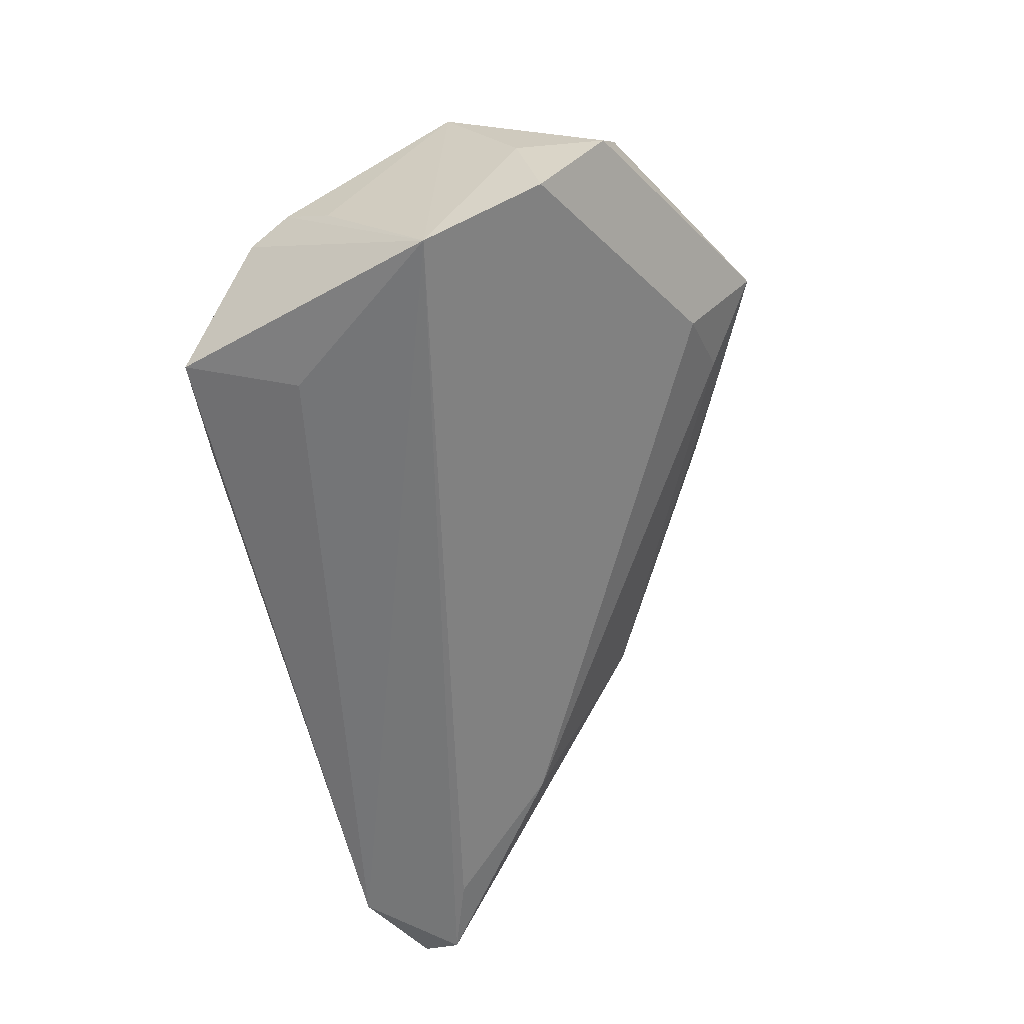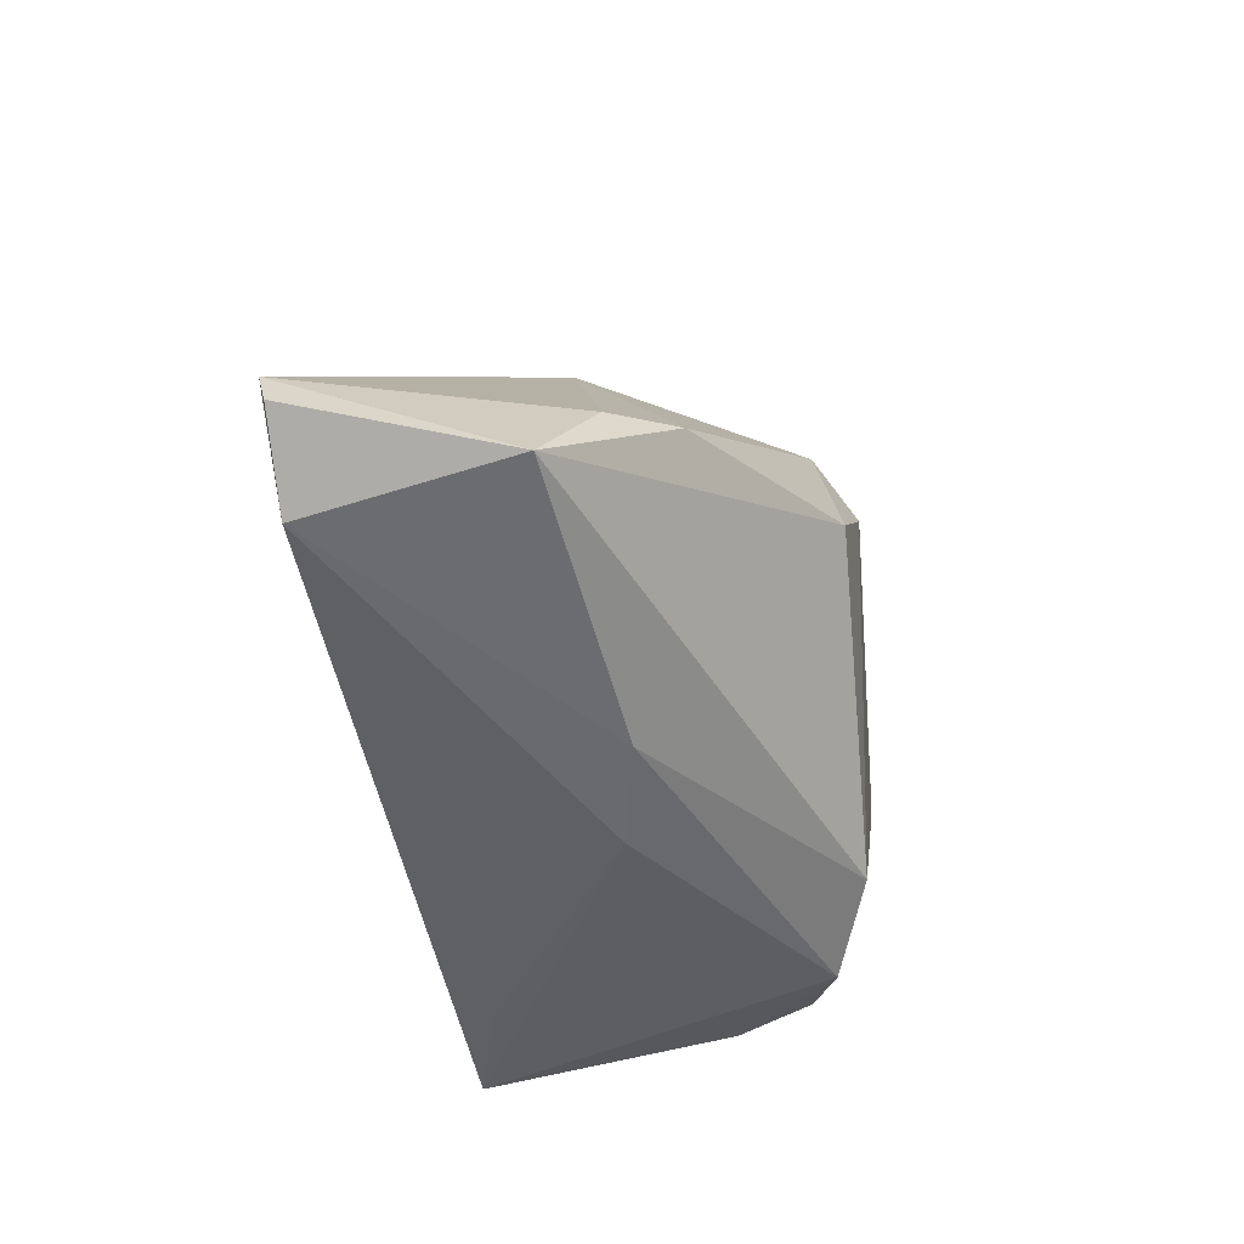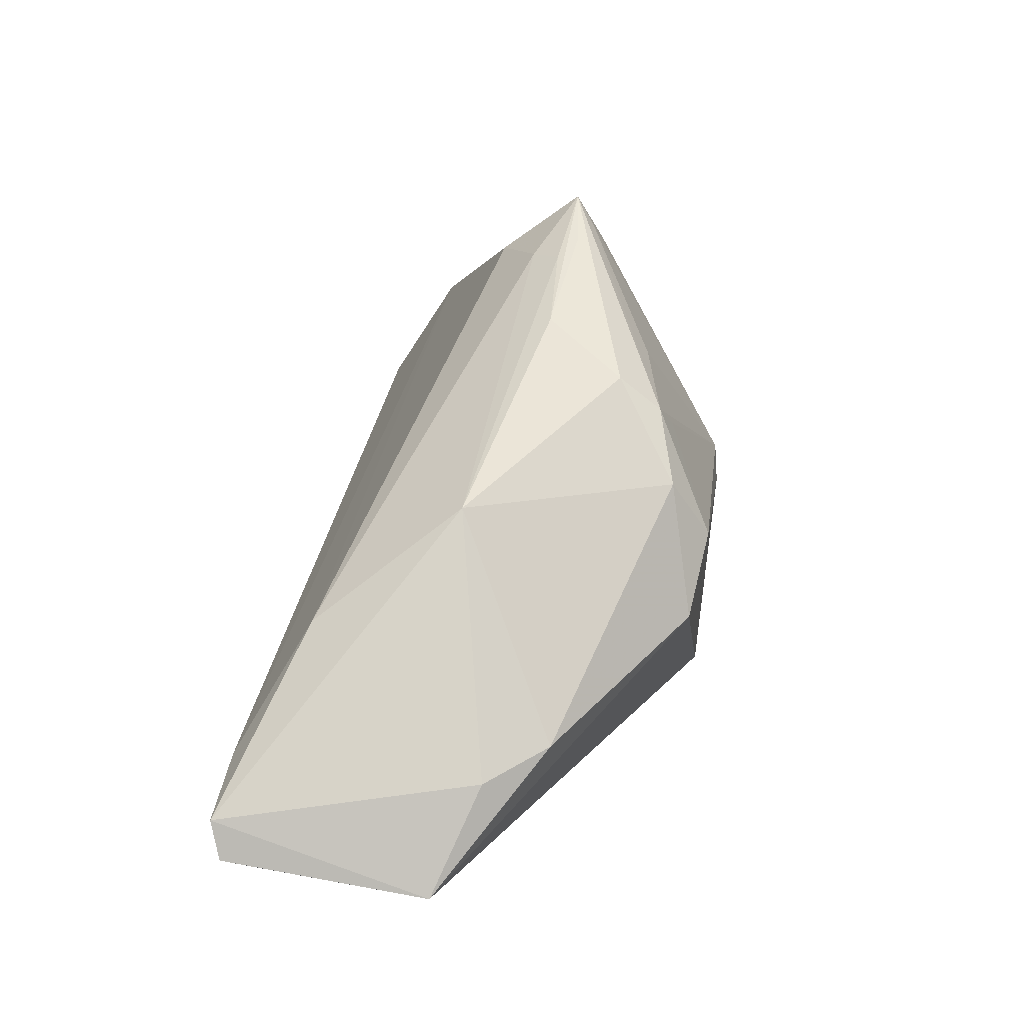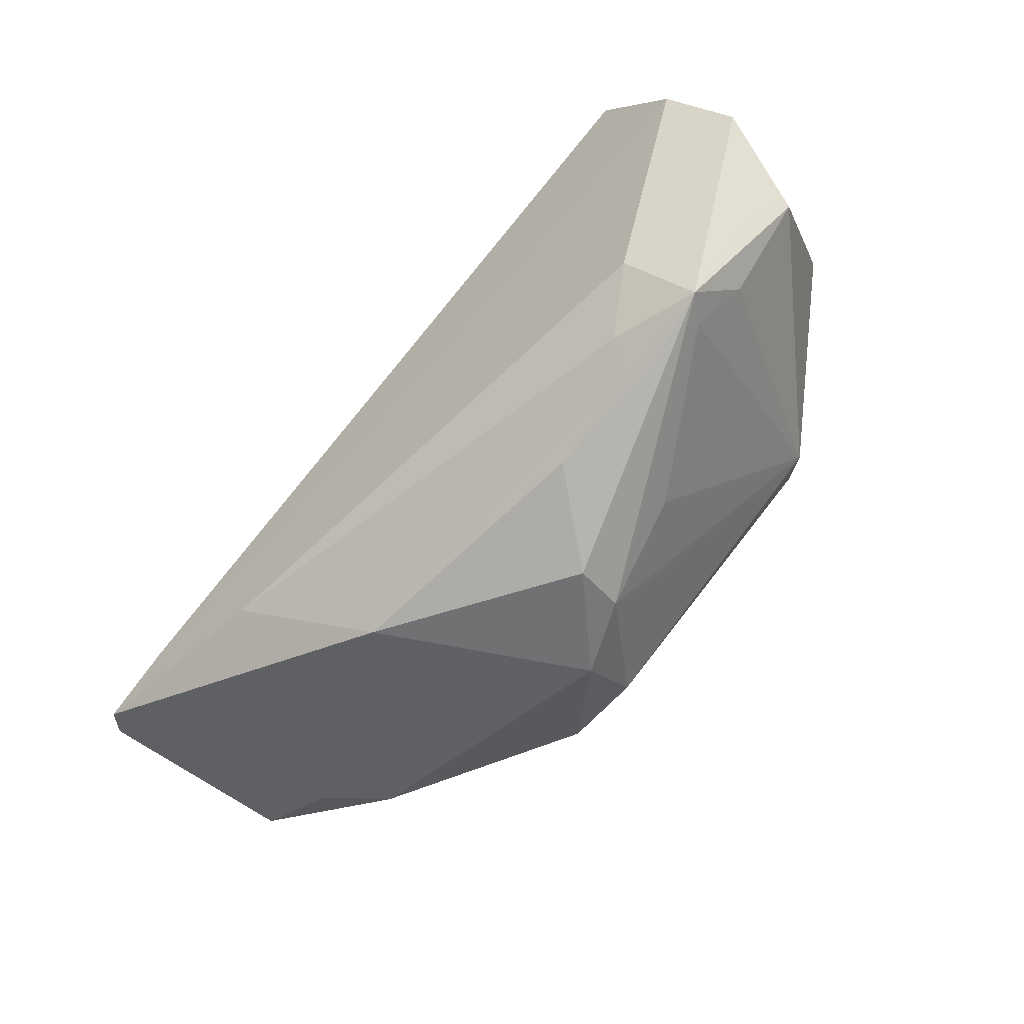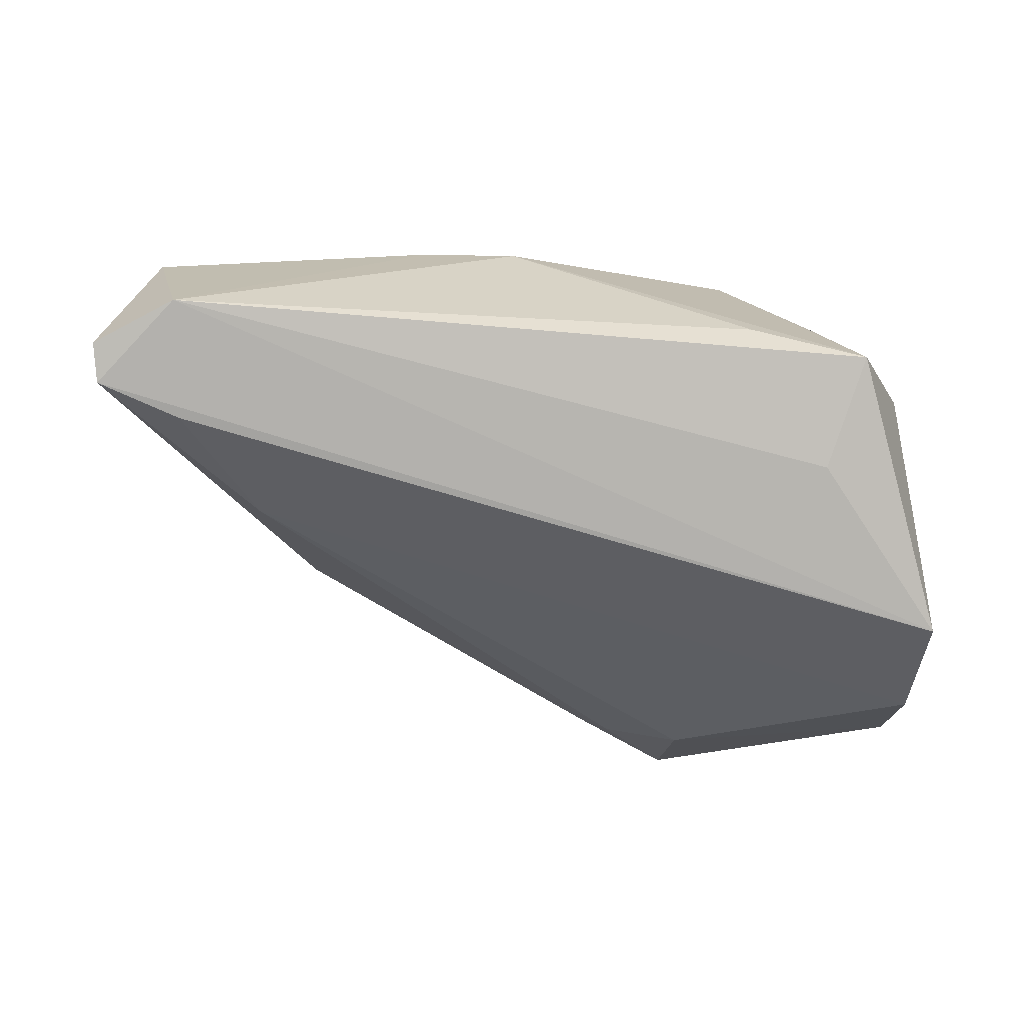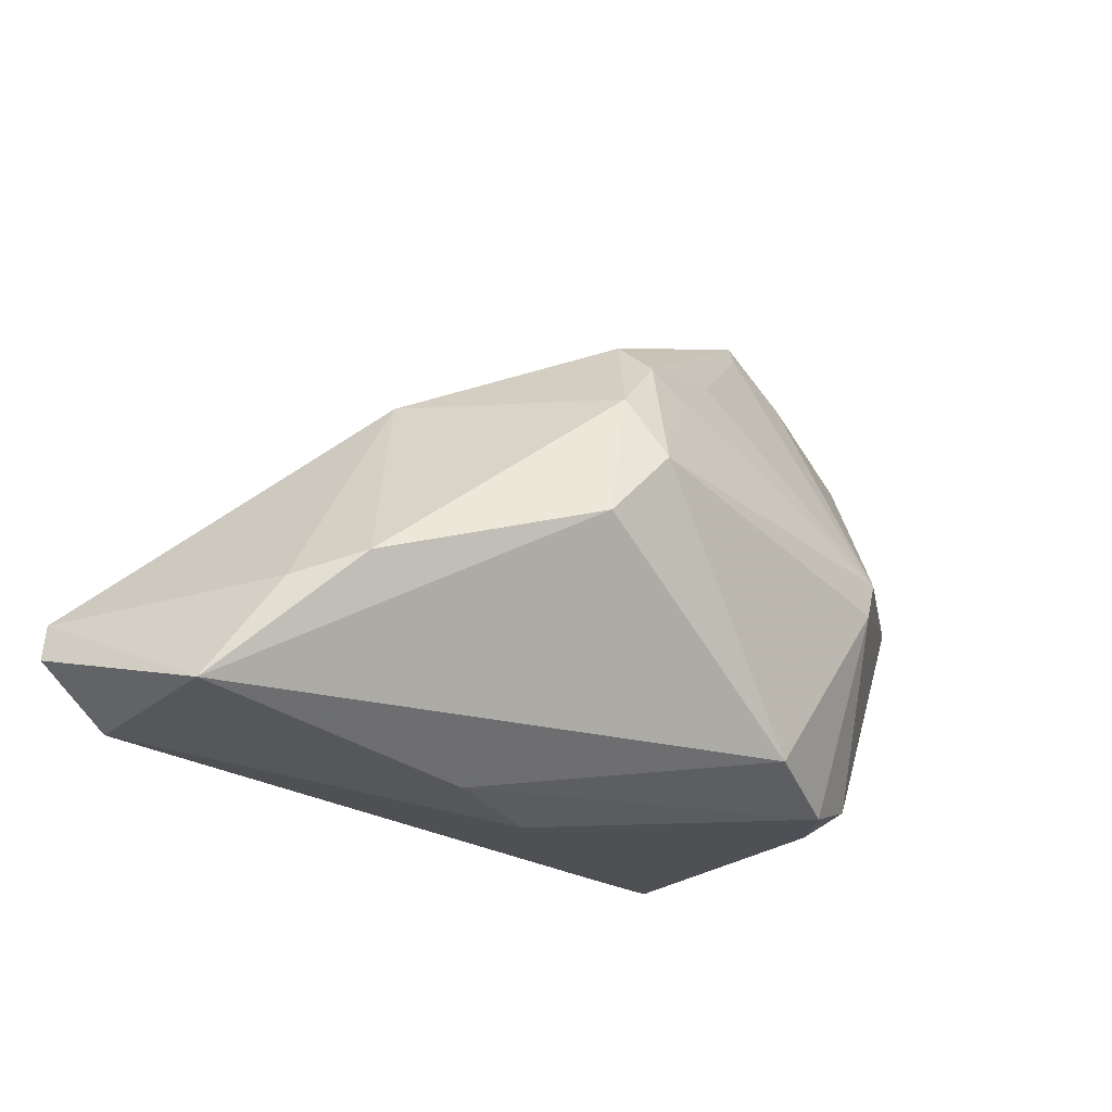
<metadata>
{"format":"obj","ext":"obj","renderer":"f3d","projection":"perspective","resolution":1024,"background":"white","views":[{"elev":-57.9,"azim":97.3,"up":"+Z"},{"elev":-41.1,"azim":-83.2,"up":"+Y"},{"elev":26.6,"azim":-81.1,"up":"+Y"},{"elev":78.0,"azim":-50.9,"up":"+Y"},{"elev":-72.1,"azim":-11.2,"up":"+Z"},{"elev":-17.9,"azim":-45.9,"up":"+Y"}]}
</metadata>
<code>
v -0.008538 0.003333 0.02479
v -0.003822 0.0205 0.01344
v -0.04091 -0.01153 -0.02479
v 0.04315 -0.02476 -0.005676
v 0.05156 0.007092 -0.006341
v 0.04293 0.02117 0.00222
v 0.04697 -0.01501 -0.008093
v 0.0007913 0.01308 0.0194
v 0.003984 0.02425 0.004058
v 0.03335 -0.01952 -0.02247
v -0.01725 -0.03001 0.003094
v 0.01526 0.02814 0.003377
v 0.04536 -0.02039 -0.003352
v 0.02228 -0.02994 0.01911
v 0.01187 -0.02562 0.0228
v 0.05137 0.00969 -0.01692
v 0.01821 0.02732 -5.788e-05
v -0.03653 -0.009982 0.009992
v -0.0518 -0.01801 -0.02364
v -0.03052 5.159e-05 -0.01791
v -0.04835 -0.02314 -0.001494
v 0.04993 -0.002963 -0.02479
v 0.02657 0.02502 -0.005103
v 0.03541 -0.0324 -0.01888
v -0.05054 -0.0138 -0.02477
v -0.04158 -0.01228 0.00322
v 0.03354 -0.02903 0.008218
v 0.04972 -0.001325 0.009295
v -0.01589 -0.003954 0.02337
v 0.008857 0.0188 0.01547
v 0.02665 0.0324 0.004375
v 0.0518 0.01684 -0.00779
v -0.04368 -0.02455 -0.02332
v 0.02869 -0.002315 0.02335
v 0.01844 0.02941 0.005445
v -0.02334 0.0119 -0.001956
v 0.0325 0.02488 0.007127
v -0.003587 0.01669 0.01823
v -0.006257 -0.0324 0.001003
v 0.0268 -0.006455 0.02385
v -0.01063 0.01045 0.02054
v 0.03054 -0.02765 0.01624
v 0.02212 -0.0324 -0.0159
v 0.0249 0.02945 0.006584
v 0.04656 0.01804 0.004587
f 33 25 22
f 26 25 21
f 34 45 37
f 37 45 31
f 21 15 29
f 23 16 20
f 21 25 19
f 19 33 21
f 25 33 19
f 22 24 10
f 10 33 22
f 24 33 10
f 30 38 34
f 1 38 41
f 41 29 1
f 1 29 15
f 25 26 36
f 36 20 25
f 31 45 6
f 21 33 11
f 33 39 11
f 11 15 21
f 43 33 24
f 24 39 43
f 43 39 33
f 18 29 41
f 41 36 18
f 18 36 26
f 18 26 21
f 21 29 18
f 31 23 17
f 23 20 17
f 20 36 17
f 22 25 3
f 25 20 3
f 3 16 22
f 3 20 16
f 31 38 44
f 38 30 44
f 44 30 34
f 34 37 44
f 44 37 31
f 34 38 8
f 8 1 34
f 38 1 8
f 41 38 2
f 2 36 41
f 2 38 31
f 32 6 45
f 31 6 32
f 32 23 31
f 32 16 23
f 22 16 5
f 16 32 5
f 28 45 34
f 28 32 45
f 28 5 32
f 22 5 28
f 34 1 40
f 40 1 15
f 40 28 34
f 42 28 40
f 31 17 12
f 12 17 36
f 13 28 42
f 14 40 15
f 42 40 14
f 15 11 14
f 14 11 39
f 14 39 24
f 35 2 31
f 36 2 9
f 9 12 36
f 2 35 9
f 31 12 9
f 9 35 31
f 4 24 22
f 22 13 4
f 22 28 7
f 7 13 22
f 28 13 7
f 27 13 42
f 27 4 13
f 24 4 27
f 27 14 24
f 42 14 27

</code>
